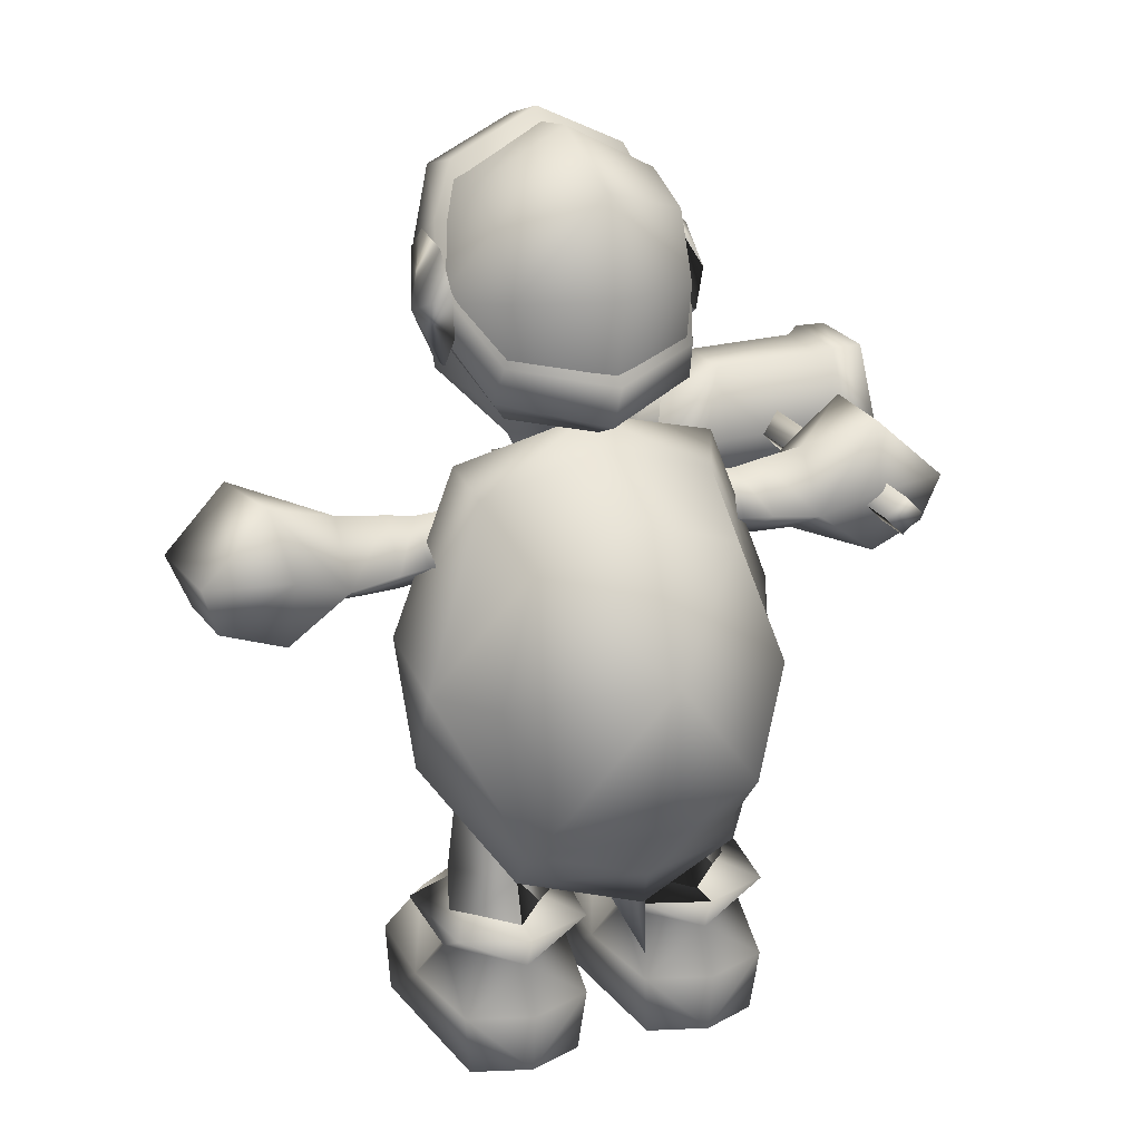
<metadata>
{"format":"obj","ext":"obj","renderer":"f3d","projection":"perspective","resolution":1024,"background":"white","views":[{"elev":22.8,"azim":157.1,"up":"+Y"}]}
</metadata>
<code>
v 0.01539 0.8242 0.04346
v 0.1408 0.7838 0.03323
v 0.1285 0.8402 0.08972
v 0.1019 0.7102 -0.06726
v 0.09846 0.8946 0.1258
v 0.01539 0.6979 -0.11
v 0.01539 0.9116 0.1495
v -0.07113 0.7102 -0.06726
v -0.06768 0.8946 0.1258
v -0.11 0.7838 0.03323
v -0.09768 0.8402 0.08972
v 0.1483 0.8697 0.06516
v 0.1602 0.8109 0.003844
v -0.09359 0.7379 -0.09412
v 0.1244 0.7379 -0.09412
v 0.01539 0.7154 -0.1497
v -0.08624 0.9368 0.1067
v 0.117 0.9368 0.1067
v 0.01539 0.9772 0.1267
v -0.1176 0.8697 0.06516
v -0.1295 0.8109 0.003844
v 0.1184 0.7801 -0.1129
v -0.08768 0.7801 -0.1129
v 0.01539 0.7635 -0.1678
v 0.1118 0.9537 0.05078
v -0.08102 0.9537 0.05078
v 0.01539 1 0.05496
v 0.1565 0.8476 -0.02231
v 0.1381 0.8975 0.02878
v -0.1257 0.8476 -0.02231
v -0.1073 0.8975 0.02878
v 0.01539 0.8818 -0.05637
v 0.1206 0.1269 -0.01529
v 0.2079 0.07276 -0.05289
v 0.1893 0.1268 -0.0951
v 0.165 0.1229 0.04315
v 0.209 0.1643 -0.04117
v 0.1206 0.1241 0.07022
v 0.1206 0.1643 8.9e-05
v 0.07606 0.1229 0.04315
v 0.03211 0.1643 -0.04117
v 0.03452 0.07276 -0.05289
v 0.05176 0.1268 -0.0951
v 0.1913 0.07367 -0.1635
v 0.208 0.07685 0.04941
v 0.1839 0.000733 -0.156
v 0.2054 0.000824 0.04175
v 0.1941 0.1643 -0.1547
v 0.03669 0.07685 0.04941
v 0.04697 0.1643 -0.1547
v 0.1206 0.003022 -0.1812
v 0.1206 0.1264 -0.1675
v 0.1206 0.0741 -0.1896
v 0.1206 0.07184 0.1015
v 0.1206 0 0.08991
v 0.04984 0.07367 -0.1635
v 0.03696 0.000824 0.04175
v 0.0572 0.000733 -0.156
v 0.1206 0.1643 -0.181
v -0.08978 0.1269 -0.01529
v -0.1585 0.1268 -0.0951
v -0.1772 0.07276 -0.05289
v -0.1782 0.1643 -0.04117
v -0.1342 0.1229 0.04315
v -0.08978 0.1643 9e-05
v -0.08978 0.1241 0.07022
v -0.001338 0.1643 -0.04117
v -0.04528 0.1229 0.04315
v -0.02099 0.1268 -0.0951
v -0.003749 0.07276 -0.05289
v -0.1605 0.07367 -0.1635
v -0.1633 0.1643 -0.1547
v -0.08978 0.1264 -0.1675
v -0.1772 0.07685 0.04941
v -0.0162 0.1643 -0.1547
v -0.005916 0.07685 0.04941
v -0.08978 0.0741 -0.1896
v -0.1531 0.000734 -0.156
v -0.08978 0.003023 -0.1812
v -0.08978 0.1643 -0.181
v -0.08978 0.07184 0.1015
v -0.1747 0.000825 0.04175
v -0.01907 0.07367 -0.1635
v -0.00619 0.000825 0.04175
v -0.02642 0.000734 -0.156
v -0.08978 1e-06 0.08991
v -0.2505 0.5606 -0.09983
v -0.2505 0.6259 -0.05179
v -0.1956 0.62 -0.05631
v -0.3264 0.6536 -0.08155
v -0.1965 0.5671 -0.09446
v -0.3133 0.5874 -0.1184
v -0.1848 0.5296 -0.03971
v -0.3182 0.5103 -0.09693
v -0.2505 0.5238 -0.03205
v -0.2505 0.5814 0.02453
v -0.3402 0.6462 0.0343
v -0.1632 0.5694 -0.09122
v -0.1662 0.6146 -0.05594
v -0.3854 0.5297 -0.08264
v -0.4026 0.5843 -0.09204
v -0.3393 0.4996 0.02329
v -0.1852 0.5838 0.0072
v -0.3213 0.5446 0.05795
v -0.2855 0.4984 0.05743
v -0.09167 0.5291 -0.01938
v -0.4096 0.5802 0.0235
v -0.3874 0.5242 0.01065
v -0.3369 0.5016 0.06403
v -0.3648 0.5437 0.05029
v -0.08941 0.6131 -0.04477
v -0.09005 0.577 0.01523
v -0.08813 0.557 -0.07886
v -0.06051 0.5296 -0.01929
v -0.06051 0.566 -0.07523
v -0.06051 0.616 -0.04221
v -0.06051 0.5775 0.01697
v 0.2813 0.5606 -0.09983
v 0.2264 0.62 -0.05631
v 0.2813 0.6259 -0.05179
v 0.2273 0.5671 -0.09446
v 0.3571 0.6536 -0.08155
v 0.2156 0.5296 -0.03971
v 0.3441 0.5874 -0.1184
v 0.2813 0.5238 -0.03205
v 0.349 0.5103 -0.09693
v 0.2813 0.5814 0.02453
v 0.1969 0.6146 -0.05594
v 0.216 0.5838 0.0072
v 0.4334 0.5843 -0.09205
v 0.371 0.6462 0.0343
v 0.1939 0.5694 -0.09122
v 0.1224 0.5291 -0.01938
v 0.3701 0.4996 0.02328
v 0.4162 0.5297 -0.08265
v 0.1208 0.577 0.01523
v 0.4404 0.5802 0.0235
v 0.3521 0.5446 0.05795
v 0.3956 0.5437 0.05029
v 0.1189 0.557 -0.07886
v 0.09129 0.5296 -0.01929
v 0.1202 0.6131 -0.04477
v 0.3163 0.4984 0.05743
v 0.4182 0.5242 0.01065
v 0.09129 0.566 -0.07523
v 0.09129 0.616 -0.04221
v 0.3677 0.5016 0.06402
v 0.09129 0.5775 0.01697
v 0.07468 0.6713 -0.005679
v 0.03623 0.5738 -0.03812
v 0.01539 0.5806 -0.06952
v 0.01539 0.6537 0.04758
v 0.01539 0.6786 -0.06266
v 0.072 0.6731 0.08511
v 0.0897 0.7237 -0.07636
v 0.1256 0.7259 0.07135
v 0.113 0.7218 -0.008028
v 0.01539 0.5671 -0.004976
v -0.04391 0.6713 -0.005679
v -0.005458 0.5738 -0.03812
v 0.06983 0.6848 0.1403
v 0.01539 0.6518 0.09152
v 0.1457 0.7994 0.02447
v 0.01539 0.7181 -0.1129
v -0.04123 0.6731 0.08511
v -0.05893 0.7237 -0.07636
v -0.09485 0.7259 0.07135
v -0.08227 0.7218 -0.008028
v 0.1024 0.7262 0.1287
v 0.01539 0.6715 0.1649
v 0.05546 0.7129 0.178
v 0.01539 0.7031 0.2096
v 0.126 0.7992 0.08356
v 0.1316 0.8289 0.06272
v -0.1149 0.7994 0.02447
v -0.03906 0.6848 0.1403
v -0.09518 0.7992 0.08356
v -0.07165 0.7262 0.1287
v -0.08508 0.7638 0.1203
v 0.1159 0.7638 0.1203
v 0.08616 0.7204 0.1609
v 0.1235 0.8637 0.09003
v -0.05035 0.8042 0.1263
v -0.1008 0.8289 0.06272
v -0.06234 0.8303 0.1155
v -0.09277 0.8637 0.09003
v -0.02468 0.7129 0.178
v -0.05539 0.7204 0.1609
v 0.08561 0.7701 0.1803
v 0.05222 0.732 0.2316
v 0.01539 0.6809 0.2112
v 0.09312 0.8303 0.1155
v 0.09412 0.861 0.1132
v 0.08143 0.8895 0.1172
v 0.09775 0.915 0.09711
v -0.0502 0.7924 0.1387
v -0.02514 0.8064 0.1377
v -0.06335 0.861 0.1132
v -0.02145 0.732 0.2316
v -0.05484 0.7701 0.1803
v 0.08097 0.7924 0.1387
v 0.08112 0.8042 0.1263
v 0.01539 0.7313 0.2578
v 0.05573 0.7979 0.2322
v 0.01539 0.7743 0.2611
v 0.05326 0.8957 0.1273
v 0.01539 0.926 0.1233
v -0.02145 0.8146 0.1909
v -0.005855 0.8155 0.1444
v -0.05066 0.8895 0.1172
v 0.05591 0.8064 0.1377
v 0.05222 0.8146 0.1909
v -0.02496 0.7979 0.2322
v 0.01539 0.8081 0.2463
v 0.01539 0.8784 0.1463
v -0.02249 0.8957 0.1273
v -0.06698 0.915 0.09711
v 0.01539 0.8262 0.1981
v 0.01539 0.8259 0.1545
v -0.002925 0.8412 0.1432
v 0.03663 0.8155 0.1444
v 0.03651 0.8747 0.1365
v -0.005733 0.8747 0.1365
v 0.0337 0.8412 0.1432
v -0.06302 0.6073 0.0152
v -0.101 0.4994 0.04739
v 0.01539 0.4998 0.09836
v -0.1383 0.5441 -0.06323
v 0.01539 0.595 0.0593
v -0.09546 0.611 -0.07715
v 0.01539 0.6334 0.05292
v -0.07605 0.6333 -0.08081
v -0.05105 0.6447 0.02032
v 0.01539 0.3846 0.09268
v -0.1515 0.3632 -0.1122
v -0.1023 0.3245 0.01041
v 0.09379 0.6073 0.0152
v -0.06091 0.6675 -0.07166
v 0.01539 0.6734 -0.08866
v 0.01539 0.2836 0.04483
v 0.1318 0.4994 0.04739
v 0.1331 0.3245 0.01041
v -0.02966 0.2402 -0.05719
v -0.05728 0.2658 -0.1956
v 0.08182 0.6447 0.02032
v 0.1823 0.3632 -0.1122
v 0.06043 0.2402 -0.05719
v 0.01539 0.2506 -0.2101
v 0.09168 0.6675 -0.07166
v 0.1691 0.5441 -0.06323
v 0.1068 0.6333 -0.08081
v 0.1262 0.611 -0.07715
v 0.01539 0.2284 -0.0463
v 0.08805 0.2658 -0.1956
v 0.01539 0.4621 -0.1786
v -0.1111 0.6284 -0.05768
v -0.1577 0.4303 -0.06638
v 0.01539 0.6744 -0.06751
v -0.07843 0.2557 -0.1637
v 0.1418 0.6284 -0.05768
v 0.01539 0.2497 -0.1886
v 0.1885 0.4303 -0.06638
v 0.1092 0.2557 -0.1637
v -0.1991 0.4911 -0.07376
v -0.1299 0.669 -0.07285
v 0.01539 0.2147 -0.2321
v -0.1917 0.3574 -0.1137
v -0.1102 0.242 -0.1889
v 0.2299 0.4911 -0.07376
v 0.1606 0.669 -0.07285
v -0.1142 0.64 -0.1081
v 0.01539 0.7106 -0.08783
v -0.1026 0.2801 -0.204
v 0.01539 0.254 -0.2434
v 0.2225 0.3574 -0.1137
v 0.141 0.242 -0.1889
v -0.1786 0.439 -0.1204
v 0.145 0.64 -0.1081
v 0.1334 0.2801 -0.204
v 0.01539 0.3363 -0.3153
v -0.09817 0.5963 -0.2087
v 0.01539 0.6846 -0.1221
v 0.2094 0.439 -0.1204
v -0.09002 0.3598 -0.2832
v -0.1414 0.4654 -0.2349
v 0.1289 0.5963 -0.2087
v 0.01539 0.6409 -0.2228
v 0.1208 0.3598 -0.2832
v 0.1722 0.4654 -0.2349
v 0.01539 0.4996 -0.3149
v 0.1712 0.8114 0.01245
v 0.1503 0.8625 0.0665
v 0.1371 0.782 0.07138
v 0.1504 0.89 0.03388
v 0.1323 0.742 0.05322
v 0.1511 0.8826 -0.02246
v 0.1393 0.7496 0.003264
v 0.1534 0.844 -0.06189
v 0.1493 0.7972 -0.05481
v -0.1404 0.8114 0.01245
v -0.1063 0.782 0.07138
v -0.1195 0.8625 0.0665
v -0.1015 0.742 0.05322
v -0.1196 0.89 0.03388
v -0.1085 0.7496 0.003264
v -0.1203 0.8826 -0.02246
v -0.1185 0.7972 -0.05481
v -0.1226 0.844 -0.06189
v 0.01539 0.7304 0.1616
v 0.1651 0.3401 -0.08676
v 0.1192 0.2133 -0.1351
v 0.1154 0.3325 -0.1394
v 0.1776 0.2124 -0.07966
v 0.1624 0.3609 -0.08655
v 0.1192 0.2265 -0.02802
v 0.1177 0.3364 -0.04709
v 0.1803 0.137 -0.09
v 0.1183 0.1333 -0.1558
v 0.1147 0.3452 -0.1389
v 0.06834 0.331 -0.08896
v 0.1173 0.3481 -0.05005
v 0.119 0.191 -0.02787
v 0.1192 0.2122 -0.02655
v 0.06653 0.2129 -0.08463
v 0.1183 0.1403 -0.03553
v 0.06077 0.137 -0.09
v -0.1343 0.3401 -0.08676
v -0.08465 0.3325 -0.1394
v -0.08844 0.2133 -0.1351
v -0.1316 0.3609 -0.08655
v -0.1468 0.2124 -0.07965
v -0.08688 0.3364 -0.04709
v -0.08844 0.2265 -0.02802
v -0.08389 0.3452 -0.1389
v -0.1496 0.137 -0.09
v -0.08755 0.1333 -0.1558
v -0.03756 0.331 -0.08896
v -0.08844 0.2122 -0.02655
v -0.03576 0.2129 -0.08463
v -0.08655 0.3481 -0.05005
v -0.08819 0.191 -0.02787
v -0.08755 0.1403 -0.03552
v -0.03 0.137 -0.09
v 0.01539 0.9964 -0.02219
v 0.01539 0.9845 0.05063
v 0.1131 0.9438 -0.02313
v -0.08233 0.9438 -0.02313
v 0.1159 0.9155 -0.085
v -0.08511 0.9155 -0.085
v 0.01539 0.9522 -0.1288
v 0.1126 0.9346 0.04675
v -0.08185 0.9346 0.04675
v 0.1128 0.8467 -0.1206
v 0.1545 0.8258 -0.01563
v -0.08206 0.8467 -0.1206
v -0.1238 0.8258 -0.01563
v 0.01539 0.853 -0.1706
v 0.01539 0.7527 -0.1553
v 0.114 0.7659 -0.1042
v -0.08319 0.7659 -0.1042
v 0.01539 0.156 -0.2404
v 0.0564 0.2574 -0.1434
v 0.01539 0.2424 -0.1076
v 0.01539 0.2724 -0.1791
v -0.02563 0.2574 -0.1434
v -0.2575 0.4952 0.1736
v -0.2215 0.5704 0.1278
v -0.1471 0.5704 0.1011
v -0.2575 0.5704 0.1349
v -0.1889 0.5171 0.1794
v -0.3876 0.5704 0.1349
v -0.2575 0.4952 0.2479
v -0.3876 0.4937 0.1736
v -0.3876 0.4937 0.2479
v -0.2575 0.6456 0.1736
v -0.1695 0.5276 0.2116
v -0.1889 0.5704 0.1794
v -0.1169 0.5704 0.1581
v -0.4035 0.4875 0.1648
v -0.2539 0.5704 0.2878
v -0.4035 0.4874 0.2583
v -0.3876 0.5704 0.2878
v -0.1889 0.6236 0.1794
v -0.3876 0.6471 0.1736
v -0.2575 0.6456 0.2479
v -0.3876 0.6471 0.2479
v -0.1859 0.5704 0.2567
v -0.1505 0.5704 0.2168
v -0.4403 0.4882 0.2575
v -0.4039 0.5704 0.3026
v -0.4403 0.5704 0.3008
v -0.4035 0.6532 0.1648
v -0.4039 0.5704 0.1221
v -0.1695 0.6132 0.2116
v -0.4035 0.6533 0.2583
v -0.4402 0.4883 0.1656
v -0.4404 0.5704 0.1241
v -0.4403 0.6526 0.2575
v -0.4402 0.6525 0.1656
v -0.3452 0.5704 -0.1526
v -0.3228 0.548 -0.1526
v -0.3228 0.548 0.3153
v -0.3452 0.5704 0.3153
v -0.3228 0.5928 0.3153
v -0.3228 0.5928 -0.1526
v -0.3004 0.5704 0.3153
v -0.3004 0.5704 -0.1526
g 15615_t.obj/AnonymousMesh0
f 1 2 3
f 1 4 2
f 1 3 5
f 4 6 1
f 1 5 7
f 1 8 6
f 1 7 9
f 1 10 8
f 1 11 10
f 1 9 11
f 2 12 3
f 3 12 5
f 2 4 13
f 2 13 12
f 6 8 14
f 4 15 13
f 6 15 4
f 6 16 15
f 6 14 16
f 7 17 9
f 7 5 18
f 5 12 18
f 7 19 17
f 7 18 19
f 11 20 10
f 11 9 20
f 9 17 20
f 8 21 14
f 8 10 21
f 10 20 21
f 15 22 13
f 16 22 15
f 16 14 23
f 14 21 23
f 16 24 22
f 16 23 24
f 19 18 25
f 19 26 17
f 19 27 26
f 19 25 27
f 12 13 28
f 13 22 28
f 18 29 25
f 12 29 18
f 12 28 29
f 21 30 23
f 20 30 21
f 20 17 31
f 17 26 31
f 20 31 30
f 24 32 22
f 24 23 32
f 32 27 25
f 32 25 29
f 32 28 22
f 32 26 27
f 32 31 26
f 32 23 30
f 32 29 28
f 32 30 31
f 33 34 35
f 33 36 34
f 33 35 37
f 33 38 36
f 33 37 39
f 33 40 38
f 33 39 41
f 33 42 40
f 33 43 42
f 33 41 43
f 34 44 35
f 34 36 45
f 36 38 45
f 34 46 44
f 34 47 46
f 34 45 47
f 37 48 39
f 37 35 48
f 40 49 38
f 40 42 49
f 41 39 50
f 41 50 43
f 44 46 51
f 43 50 52
f 44 52 35
f 35 52 48
f 44 51 53
f 44 53 52
f 38 54 45
f 47 45 54
f 38 49 54
f 47 54 55
f 56 53 51
f 42 43 56
f 56 52 53
f 56 43 52
f 54 57 55
f 42 57 49
f 54 49 57
f 42 58 57
f 56 51 58
f 42 56 58
f 39 48 59
f 39 59 50
f 59 52 50
f 59 48 52
f 58 46 57
f 58 51 46
f 57 46 47
f 57 47 55
f 60 61 62
f 60 63 61
f 60 62 64
f 60 65 63
f 60 64 66
f 60 67 65
f 60 66 68
f 60 69 67
f 60 68 70
f 60 70 69
f 61 71 62
f 63 65 72
f 61 63 72
f 61 72 73
f 61 73 71
f 64 74 66
f 64 62 74
f 75 69 73
f 67 69 75
f 67 75 65
f 68 76 70
f 68 66 76
f 71 73 77
f 71 78 62
f 71 79 78
f 71 77 79
f 75 73 80
f 72 80 73
f 72 65 80
f 65 80 75
f 74 81 66
f 66 81 76
f 74 62 82
f 62 78 82
f 74 82 81
f 70 83 69
f 83 77 73
f 83 73 69
f 83 79 77
f 70 76 84
f 76 81 84
f 83 85 79
f 70 85 83
f 70 84 85
f 82 86 81
f 81 86 84
f 85 84 78
f 85 78 79
f 84 82 78
f 84 86 82
f 87 88 89
f 87 90 88
f 87 89 91
f 87 92 90
f 87 91 93
f 87 94 92
f 87 95 94
f 87 93 95
f 88 96 89
f 88 90 97
f 88 97 96
f 91 98 93
f 91 99 98
f 91 89 99
f 92 94 100
f 92 101 90
f 92 100 101
f 90 101 97
f 95 102 94
f 89 103 99
f 96 103 89
f 96 97 104
f 96 95 103
f 96 105 95
f 96 104 105
f 93 98 106
f 101 107 97
f 101 108 107
f 101 100 108
f 104 109 105
f 104 97 110
f 107 110 97
f 107 108 110
f 104 110 109
f 95 93 103
f 95 105 102
f 102 109 110
f 102 105 109
f 99 111 98
f 99 103 112
f 99 112 111
f 98 111 113
f 106 98 113
f 106 113 114
f 100 102 108
f 100 94 102
f 110 108 102
f 103 106 112
f 93 106 103
f 114 113 115
f 111 112 116
f 113 116 111
f 113 116 115
f 106 114 112
f 117 112 114
f 116 112 117
f 118 119 120
f 118 121 119
f 118 120 122
f 118 123 121
f 118 122 124
f 118 125 123
f 118 126 125
f 118 124 126
f 119 127 120
f 119 121 128
f 119 128 129
f 119 129 127
f 122 130 124
f 120 127 131
f 122 120 131
f 122 131 130
f 121 132 128
f 123 132 121
f 123 133 132
f 126 134 125
f 126 124 135
f 135 124 130
f 129 125 127
f 129 128 136
f 129 123 125
f 129 136 133
f 129 133 123
f 131 137 130
f 131 127 138
f 131 138 139
f 131 139 137
f 133 140 132
f 133 141 140
f 128 142 136
f 128 132 142
f 132 140 142
f 127 143 138
f 125 143 127
f 125 134 143
f 133 136 141
f 137 139 144
f 130 137 144
f 130 144 135
f 141 145 140
f 146 140 142
f 140 145 146
f 142 146 136
f 134 147 143
f 147 138 143
f 147 139 138
f 134 139 147
f 148 136 146
f 141 136 148
f 135 144 134
f 135 134 126
f 139 134 144
f 149 150 151
f 149 152 150
f 149 151 153
f 149 154 152
f 149 153 155
f 149 156 154
f 149 157 156
f 149 155 157
f 150 152 158
f 151 159 153
f 160 152 159
f 151 160 159
f 160 158 152
f 154 156 161
f 154 161 162
f 154 162 152
f 155 163 157
f 157 163 156
f 155 153 164
f 152 162 165
f 159 152 165
f 153 166 164
f 159 166 153
f 159 165 167
f 159 167 168
f 159 168 166
f 161 156 169
f 161 170 162
f 161 169 171
f 161 172 170
f 161 171 172
f 163 173 156
f 163 174 173
f 167 175 168
f 168 175 166
f 170 172 176
f 167 165 176
f 162 176 165
f 170 176 162
f 167 177 175
f 167 176 178
f 167 179 177
f 167 178 179
f 156 173 180
f 169 156 180
f 169 180 181
f 174 182 173
f 177 179 183
f 177 184 175
f 177 183 185
f 177 185 186
f 177 186 184
f 178 176 187
f 187 176 172
f 178 188 179
f 181 180 189
f 181 189 190
f 181 190 191
f 182 192 173
f 182 193 192
f 182 194 193
f 182 195 194
f 183 179 196
f 183 196 197
f 185 198 186
f 188 191 199
f 188 200 179
f 188 199 200
f 179 200 196
f 180 201 189
f 180 173 202
f 180 202 201
f 173 192 202
f 203 199 191
f 190 203 191
f 190 189 204
f 190 205 203
f 190 204 205
f 203 205 199
f 195 206 194
f 195 207 206
f 197 196 208
f 196 200 208
f 197 208 209
f 198 210 186
f 201 202 211
f 201 211 212
f 189 212 204
f 201 212 189
f 200 213 208
f 205 213 199
f 200 199 213
f 205 204 214
f 205 214 213
f 207 215 206
f 207 216 215
f 217 210 216
f 207 217 216
f 217 186 210
f 209 208 218
f 204 218 214
f 204 212 218
f 213 214 218
f 213 218 208
f 209 218 219
f 220 219 215
f 209 219 220
f 211 221 212
f 218 212 221
f 218 221 219
f 206 215 222
f 220 215 223
f 216 223 215
f 221 224 219
f 224 222 215
f 224 215 219
f 225 226 227
f 225 228 226
f 225 227 229
f 225 230 228
f 225 229 231
f 225 232 230
f 225 233 232
f 225 231 233
f 226 234 227
f 226 228 235
f 226 235 236
f 226 236 234
f 229 227 237
f 229 237 231
f 233 238 232
f 233 239 238
f 239 231 233
f 234 236 240
f 227 241 237
f 234 241 227
f 234 242 241
f 234 240 242
f 236 243 240
f 235 243 236
f 235 244 243
f 239 245 231
f 231 237 245
f 242 246 241
f 242 247 246
f 242 240 247
f 244 248 243
f 239 245 249
f 237 241 250
f 250 241 246
f 251 249 245
f 237 251 245
f 237 252 251
f 237 250 252
f 253 243 248
f 253 248 247
f 240 253 247
f 240 243 253
f 254 247 248
f 246 247 254
f 255 256 257
f 255 258 256
f 255 257 259
f 255 260 258
f 255 259 261
f 260 262 255
f 255 261 263
f 255 263 262
f 256 264 257
f 256 265 264
f 256 258 265
f 259 266 261
f 261 266 263
f 257 264 267
f 259 257 267
f 259 267 268
f 259 268 266
f 260 262 269
f 260 269 270
f 260 270 258
f 265 271 264
f 265 272 271
f 258 270 272
f 265 258 272
f 268 267 273
f 268 274 266
f 268 273 274
f 262 275 269
f 263 275 262
f 263 266 276
f 266 274 276
f 263 276 275
f 264 277 267
f 267 277 273
f 264 271 277
f 270 278 272
f 270 269 278
f 276 279 275
f 274 279 276
f 274 280 279
f 274 273 280
f 271 281 277
f 271 282 281
f 272 278 282
f 271 272 282
f 269 275 283
f 269 283 278
f 275 279 283
f 273 284 280
f 273 277 285
f 273 285 284
f 277 281 285
f 278 283 286
f 282 278 286
f 282 286 287
f 282 287 281
f 279 280 288
f 279 289 283
f 279 288 289
f 283 289 286
f 284 285 290
f 284 290 280
f 290 281 287
f 290 289 288
f 290 287 286
f 290 285 281
f 290 288 280
f 290 286 289
f 291 292 293
f 291 294 292
f 291 293 295
f 291 296 294
f 297 295 293
f 291 295 297
f 294 296 298
f 291 298 296
f 294 292 299
f 298 294 299
f 291 299 298
f 291 297 299
f 299 297 293
f 292 293 299
f 300 301 302
f 300 303 301
f 300 302 304
f 301 303 305
f 300 305 303
f 300 304 306
f 300 307 305
f 307 301 305
f 301 302 307
f 302 304 307
f 308 306 304
f 304 308 307
f 300 308 307
f 300 306 308
f 309 172 171
f 309 187 172
f 309 171 169
f 309 178 187
f 309 169 181
f 309 188 178
f 191 181 309
f 188 191 309
f 310 311 312
f 310 313 311
f 310 312 314
f 310 315 313
f 310 314 316
f 310 316 315
f 311 313 317
f 311 317 318
f 312 319 314
f 316 320 315
f 316 321 320
f 316 314 321
f 313 322 317
f 313 315 323
f 313 323 322
f 323 315 324
f 323 324 322
f 320 324 315
f 320 311 324
f 311 312 320
f 320 319 312
f 317 322 325
f 326 325 322
f 326 322 324
f 311 326 324
f 326 318 311
f 327 328 329
f 327 330 328
f 327 329 331
f 327 332 330
f 327 333 332
f 327 331 333
f 328 330 334
f 329 335 331
f 335 336 329
f 333 337 332
f 333 331 338
f 333 339 337
f 333 338 339
f 340 332 337
f 330 332 340
f 335 341 331
f 338 341 339
f 338 331 341
f 335 342 341
f 337 339 329
f 328 329 337
f 337 328 334
f 342 343 341
f 339 343 329
f 339 341 343
f 336 343 329
f 344 345 346
f 344 347 345
f 344 346 348
f 344 349 347
f 344 350 349
f 344 348 350
f 345 351 346
f 345 347 352
f 348 353 350
f 348 346 354
f 348 354 353
f 349 350 355
f 349 356 347
f 349 355 356
f 353 357 350
f 357 355 350
f 357 358 355
f 353 358 357
f 353 359 358
f 346 351 354
f 353 354 359
f 347 356 352
f 355 360 356
f 358 360 355
f 361 362 363
f 361 364 362
f 361 363 365
f 361 365 364
f 224 192 193
f 224 211 192
f 224 193 222
f 224 221 211
f 192 211 202
f 193 194 222
f 194 206 222
f 220 198 185
f 220 223 198
f 220 185 197
f 220 197 209
f 223 210 198
f 223 216 210
f 185 183 197
f 366 367 368
f 366 369 367
f 366 368 370
f 366 371 369
f 366 370 372
f 366 373 371
f 366 374 373
f 366 372 374
f 367 375 368
f 367 369 375
f 369 371 375
f 370 376 372
f 370 368 377
f 370 377 378
f 370 378 376
f 374 379 373
f 373 379 371
f 374 372 380
f 374 381 379
f 374 382 381
f 374 380 382
f 377 383 378
f 375 383 368
f 377 368 383
f 375 371 384
f 375 385 383
f 380 385 386
f 380 386 382
f 375 386 385
f 375 384 386
f 380 387 385
f 376 387 372
f 380 372 387
f 376 378 388
f 376 388 387
f 381 389 379
f 381 382 390
f 381 390 391
f 381 391 389
f 384 392 386
f 371 392 384
f 371 393 392
f 371 379 393
f 383 394 378
f 383 385 394
f 394 387 388
f 394 388 378
f 394 385 387
f 390 395 391
f 382 395 390
f 382 386 395
f 386 392 395
f 389 396 379
f 393 379 397
f 379 396 397
f 393 397 392
f 395 398 391
f 395 392 398
f 392 399 398
f 397 399 392
f 402 401 400
f 403 402 400
f 400 403 404
f 400 404 405
f 406 405 404
f 402 406 401
f 406 407 401
f 406 407 405
f 397 389 391
f 397 396 389
f 397 391 398
f 397 398 399
f 406 403 402
f 406 404 403
f 400 407 401
f 400 405 407

</code>
